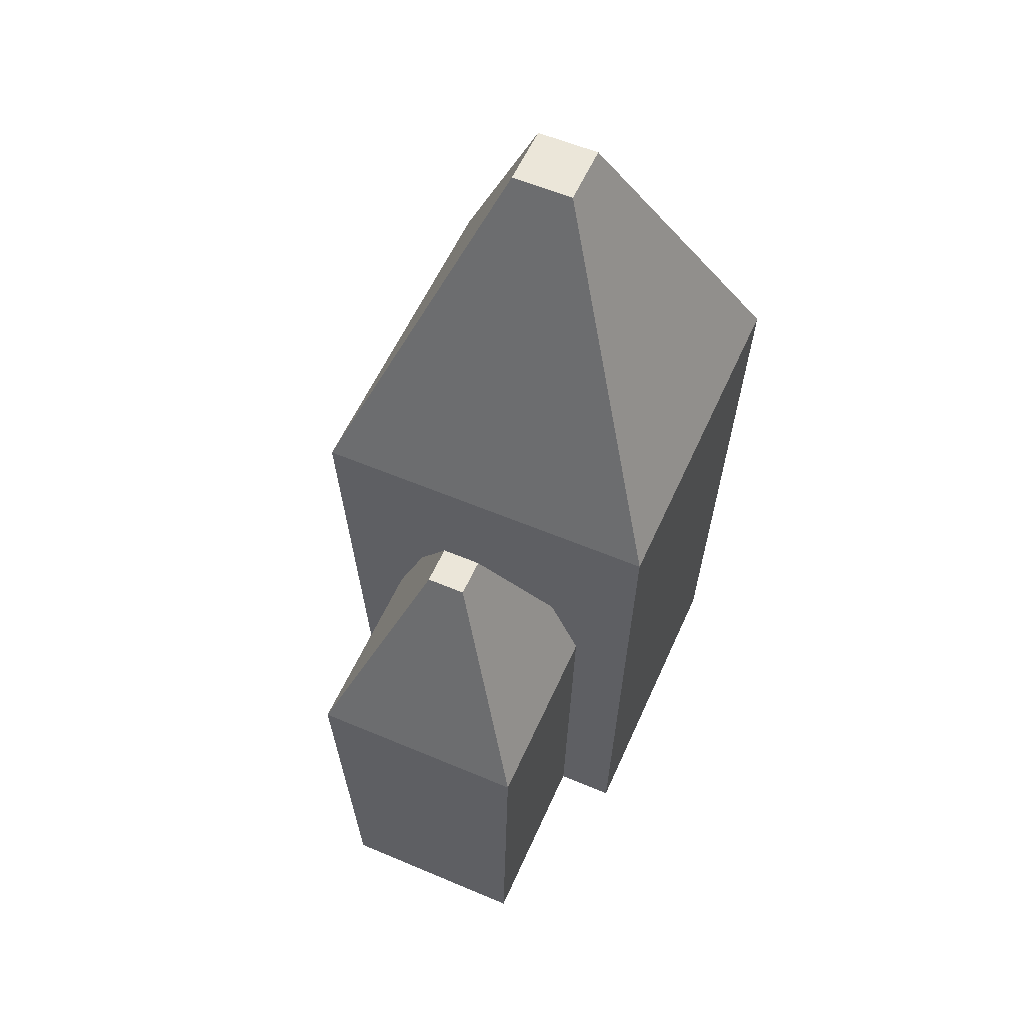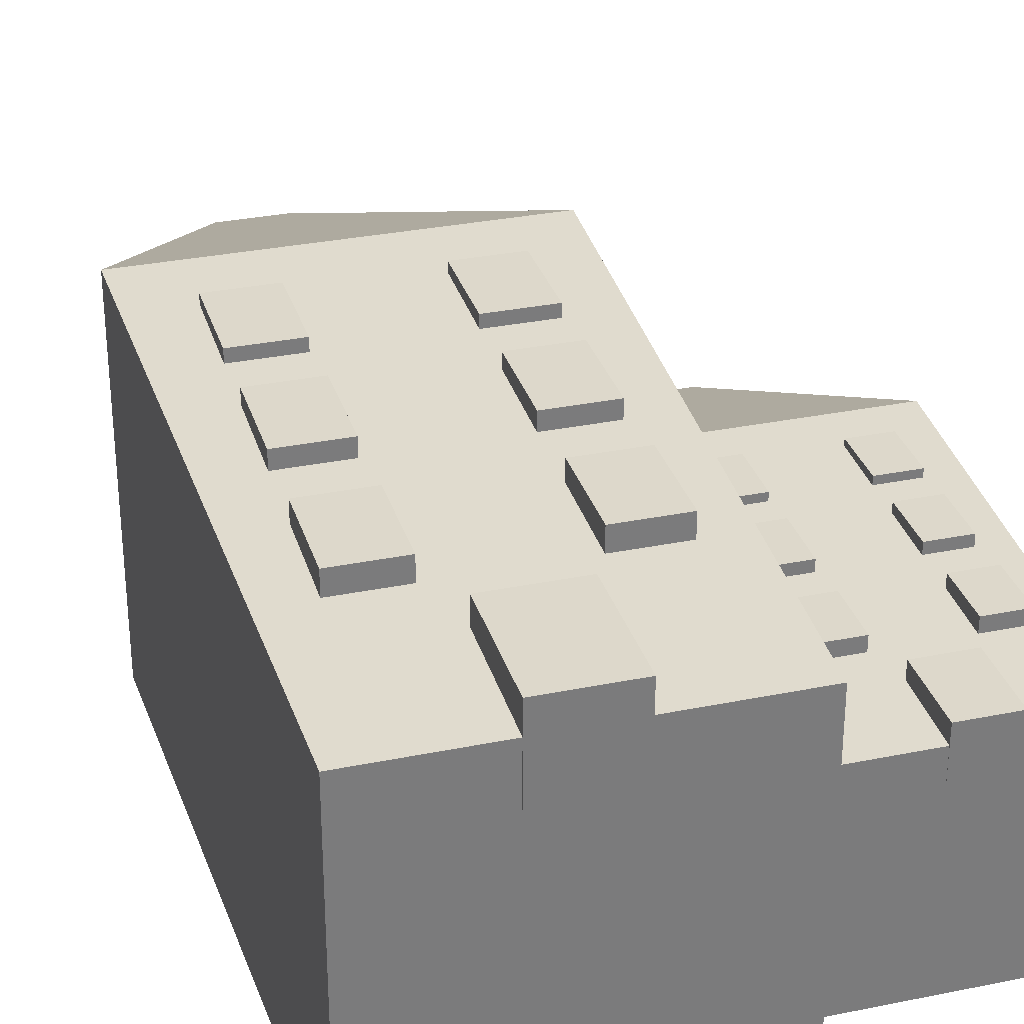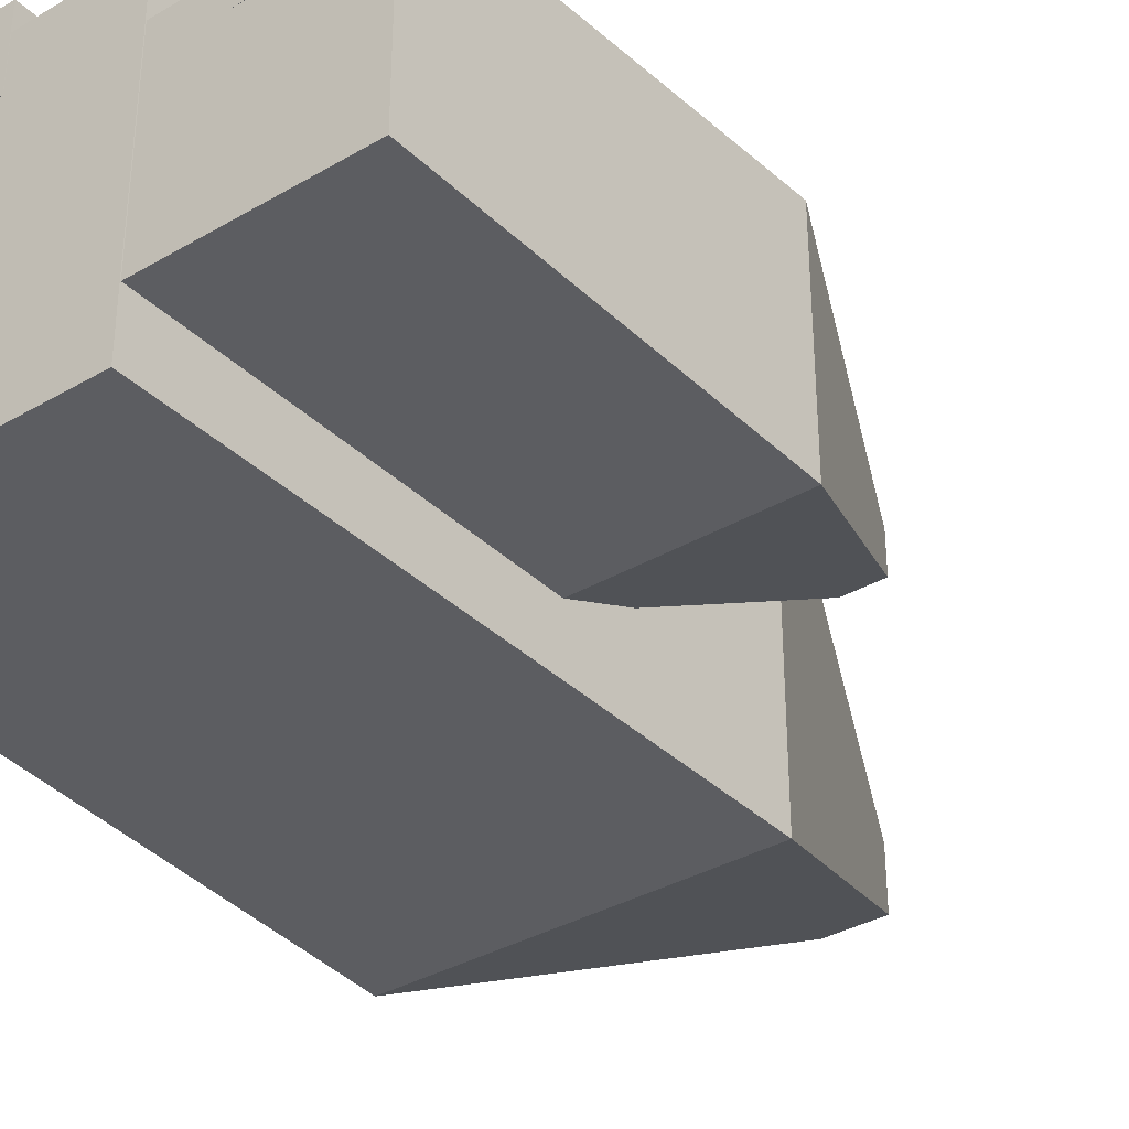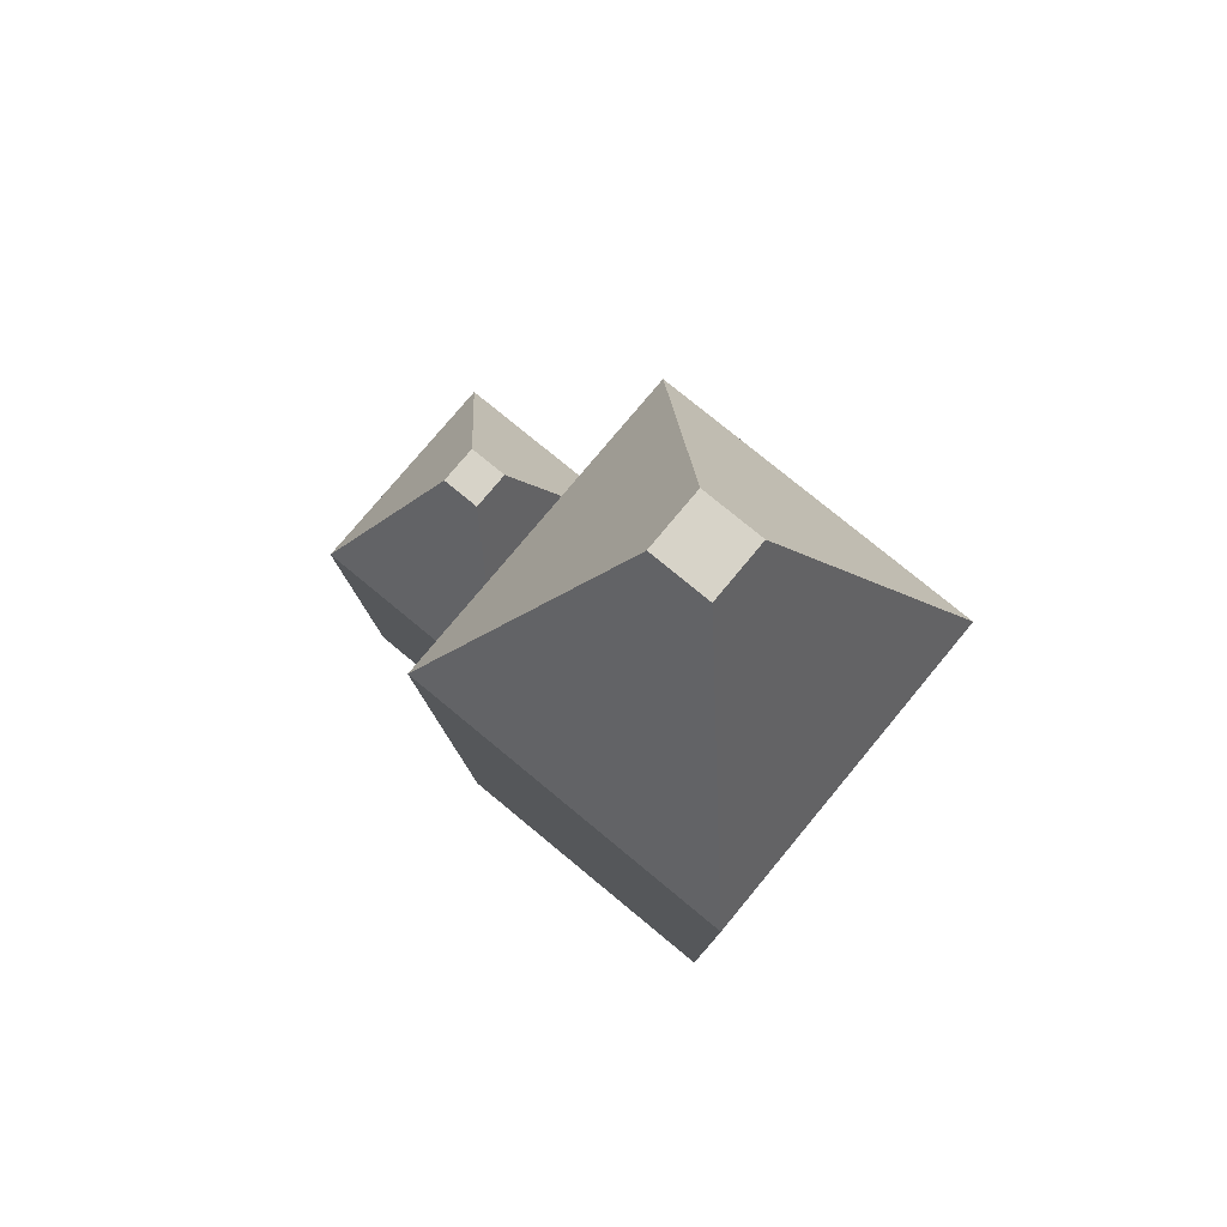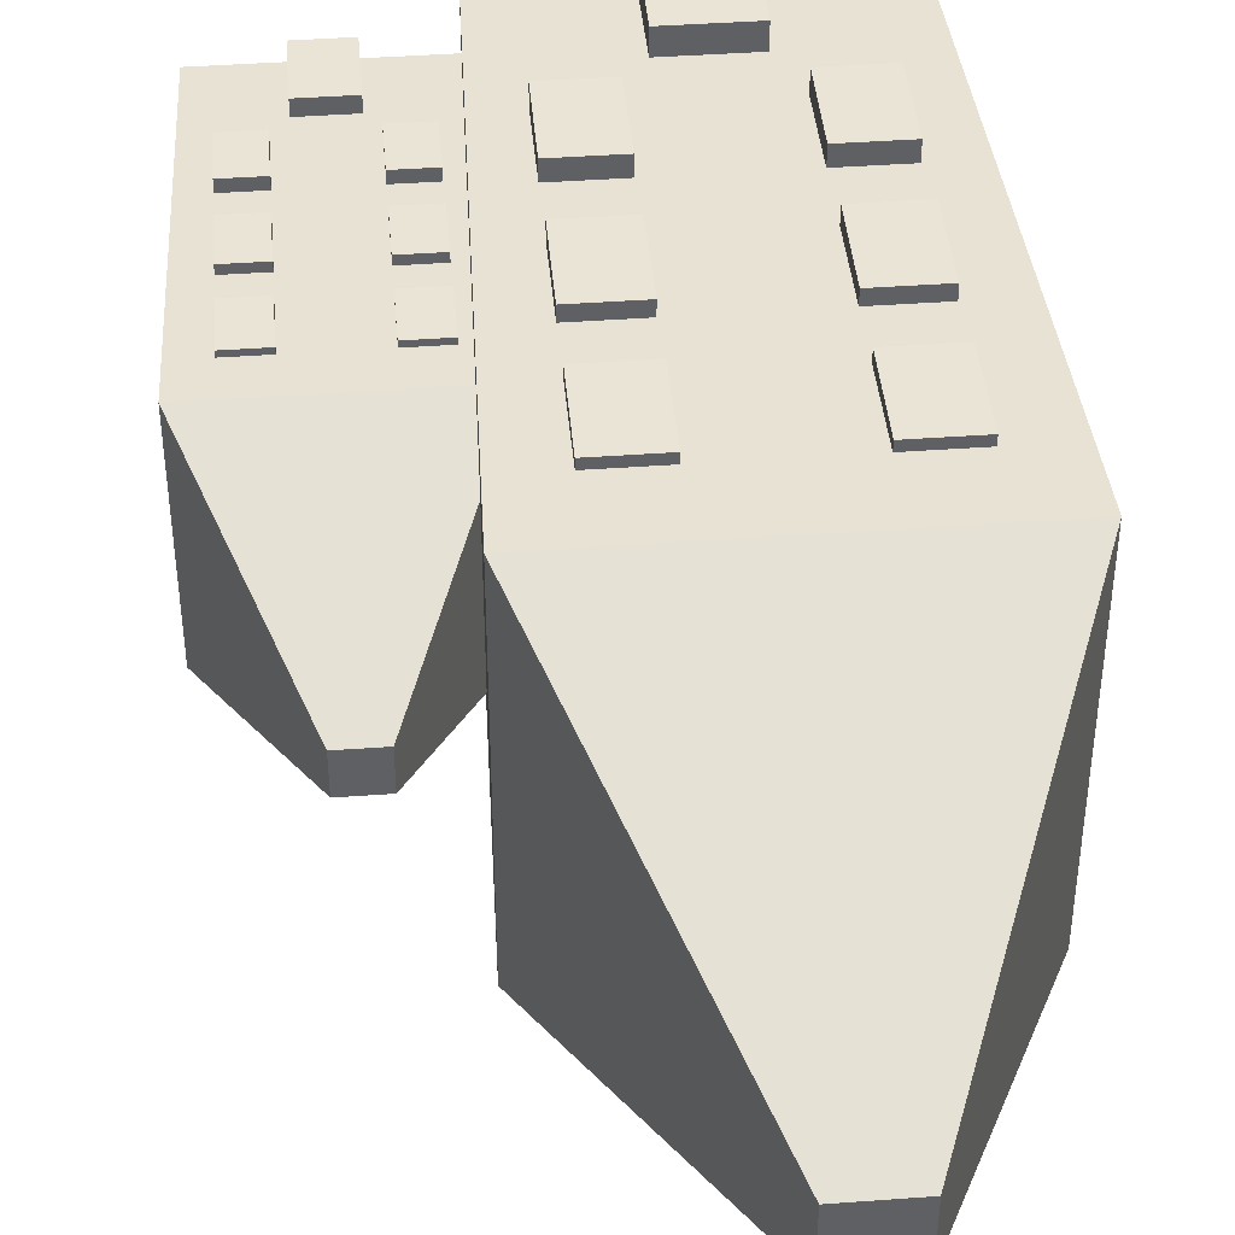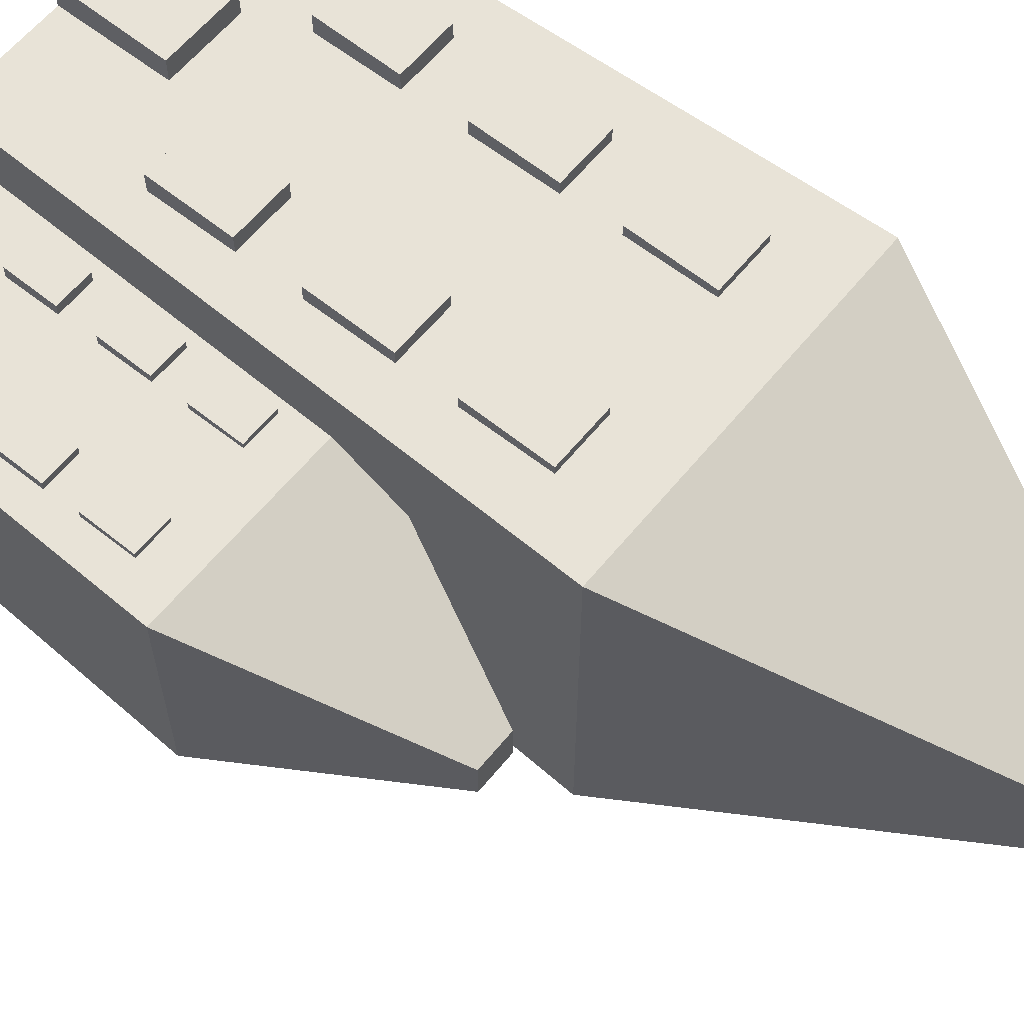
<metadata>
{"format":"obj","ext":"obj","renderer":"f3d","projection":"perspective","resolution":1024,"background":"white","views":[{"elev":57.2,"azim":113.8,"up":"+Y"},{"elev":31.5,"azim":-16.1,"up":"+Z"},{"elev":-34.9,"azim":38.0,"up":"+Z"},{"elev":76.6,"azim":-140.4,"up":"+Y"},{"elev":42.5,"azim":175.0,"up":"+Z"},{"elev":62.0,"azim":129.3,"up":"+Z"}]}
</metadata>
<code>
o Cube.016_Cube.041
v 0.1386 0.5069 -0.09831
v 0.2041 0.01222 -0.03284
v 0.1386 0.5069 -0.1306
v 0.2041 0.01222 -0.1961
v 0.1063 0.5069 -0.09831
v 0.04085 0.01222 -0.03284
v 0.1063 0.5069 -0.1306
v 0.04085 0.01222 -0.1961
v 0.2141 0.3266 -0.02283
v 0.03084 0.3266 -0.2061
v 0.2141 0.3266 -0.2061
v 0.03084 0.3266 -0.02283
v 0.1021 0.01203 -0.05942
v 0.1021 0.06988 -0.05942
v 0.1021 0.01203 -0.01858
v 0.1021 0.06988 -0.01858
v 0.1429 0.01203 -0.05942
v 0.1429 0.06988 -0.05942
v 0.1429 0.01203 -0.01858
v 0.1429 0.06988 -0.01858
v 0.1545 0.09773 -0.05017
v 0.1545 0.1415 -0.05017
v 0.1545 0.09773 -0.01926
v 0.1545 0.1415 -0.01926
v 0.1854 0.09773 -0.05017
v 0.1854 0.1415 -0.05017
v 0.1854 0.09773 -0.01926
v 0.1854 0.1415 -0.01926
v 0.06104 0.09773 -0.05017
v 0.06104 0.1415 -0.05017
v 0.06104 0.09773 -0.01926
v 0.06104 0.1415 -0.01926
v 0.09195 0.09773 -0.05017
v 0.09195 0.1415 -0.05017
v 0.09195 0.09773 -0.01926
v 0.09195 0.1415 -0.01926
v 0.1545 0.1744 -0.05017
v 0.1545 0.2182 -0.05017
v 0.1545 0.1744 -0.01926
v 0.1545 0.2182 -0.01926
v 0.1854 0.1744 -0.05017
v 0.1854 0.2182 -0.05017
v 0.1854 0.1744 -0.01926
v 0.1854 0.2182 -0.01926
v 0.06104 0.1744 -0.05017
v 0.06104 0.2182 -0.05017
v 0.06104 0.1744 -0.01926
v 0.06104 0.2182 -0.01926
v 0.09195 0.1744 -0.05017
v 0.09195 0.2182 -0.05017
v 0.09195 0.1744 -0.01926
v 0.09195 0.2182 -0.01926
v 0.1545 0.2475 -0.05017
v 0.1545 0.2912 -0.05017
v 0.1545 0.2475 -0.01926
v 0.1545 0.2912 -0.01926
v 0.1854 0.2475 -0.05017
v 0.1854 0.2912 -0.05017
v 0.1854 0.2475 -0.01926
v 0.1854 0.2912 -0.01926
v 0.06104 0.2475 -0.05017
v 0.06104 0.2912 -0.05017
v 0.06104 0.2475 -0.01926
v 0.06104 0.2912 -0.01926
v 0.09195 0.2475 -0.05017
v 0.09195 0.2912 -0.05017
v 0.09195 0.2475 -0.01926
v 0.09195 0.2912 -0.01926
v -0.06167 0.8098 -0.0884
v 0.04395 0.01156 0.01723
v -0.06167 0.8098 -0.1405
v 0.04395 0.01156 -0.2462
v -0.1138 0.8098 -0.0884
v -0.2194 0.01156 0.01723
v -0.1138 0.8098 -0.1405
v -0.2194 0.01156 -0.2462
v 0.06011 0.5188 0.03339
v -0.2356 0.5188 -0.2623
v 0.06011 0.5188 -0.2623
v -0.2356 0.5188 0.03339
v -0.1207 0.01125 -0.02565
v -0.1207 0.1046 -0.02565
v -0.1207 0.01125 0.04025
v -0.1207 0.1046 0.04025
v -0.0548 0.01125 -0.02565
v -0.0548 0.1046 -0.02565
v -0.0548 0.01125 0.04025
v -0.0548 0.1046 0.04025
v -0.03603 0.1495 -0.01073
v -0.03603 0.2201 -0.01073
v -0.03603 0.1495 0.03914
v -0.03603 0.2201 0.03914
v 0.01383 0.1495 -0.01073
v 0.01383 0.2201 -0.01073
v 0.01383 0.1495 0.03914
v 0.01383 0.2201 0.03914
v -0.1869 0.1495 -0.01073
v -0.1869 0.2201 -0.01073
v -0.1869 0.1495 0.03914
v -0.1869 0.2201 0.03914
v -0.137 0.1495 -0.01073
v -0.137 0.2201 -0.01073
v -0.137 0.1495 0.03914
v -0.137 0.2201 0.03914
v -0.03603 0.2733 -0.01073
v -0.03603 0.3439 -0.01073
v -0.03603 0.2733 0.03914
v -0.03603 0.3439 0.03914
v 0.01383 0.2733 -0.01073
v 0.01383 0.3439 -0.01073
v 0.01383 0.2733 0.03914
v 0.01383 0.3439 0.03914
v -0.1869 0.2733 -0.01073
v -0.1869 0.3439 -0.01073
v -0.1869 0.2733 0.03914
v -0.1869 0.3439 0.03914
v -0.137 0.2733 -0.01073
v -0.137 0.3439 -0.01073
v -0.137 0.2733 0.03914
v -0.137 0.3439 0.03914
v -0.03603 0.3911 -0.01073
v -0.03603 0.4617 -0.01073
v -0.03603 0.3911 0.03914
v -0.03603 0.4617 0.03914
v 0.01383 0.3911 -0.01073
v 0.01383 0.4617 -0.01073
v 0.01383 0.3911 0.03914
v 0.01383 0.4617 0.03914
v -0.1869 0.3911 -0.01073
v -0.1869 0.4617 -0.01073
v -0.1869 0.3911 0.03914
v -0.1869 0.4617 0.03914
v -0.137 0.3911 -0.01073
v -0.137 0.4617 -0.01073
v -0.137 0.3911 0.03914
v -0.137 0.4617 0.03914
f 1 3 7 5
f 11 10 7 3
f 10 12 5 7
f 6 8 4 2
f 9 11 3 1
f 12 9 1 5
f 6 2 9 12
f 2 4 11 9
f 8 6 12 10
f 4 8 10 11
f 69 71 75 73
f 79 78 75 71
f 78 80 73 75
f 74 76 72 70
f 77 79 71 69
f 80 77 69 73
f 74 70 77 80
f 70 72 79 77
f 76 74 80 78
f 72 76 78 79
f 13 15 16 14
f 15 19 20 16
f 19 17 18 20
f 17 13 14 18
f 15 13 17 19
f 20 18 14 16
f 21 23 24 22
f 23 27 28 24
f 27 25 26 28
f 25 21 22 26
f 23 21 25 27
f 28 26 22 24
f 29 31 32 30
f 31 35 36 32
f 35 33 34 36
f 33 29 30 34
f 31 29 33 35
f 36 34 30 32
f 37 39 40 38
f 39 43 44 40
f 43 41 42 44
f 41 37 38 42
f 39 37 41 43
f 44 42 38 40
f 45 47 48 46
f 47 51 52 48
f 51 49 50 52
f 49 45 46 50
f 47 45 49 51
f 52 50 46 48
f 53 55 56 54
f 55 59 60 56
f 59 57 58 60
f 57 53 54 58
f 55 53 57 59
f 60 58 54 56
f 61 63 64 62
f 63 67 68 64
f 67 65 66 68
f 65 61 62 66
f 63 61 65 67
f 68 66 62 64
f 81 83 84 82
f 83 87 88 84
f 87 85 86 88
f 85 81 82 86
f 83 81 85 87
f 88 86 82 84
f 89 91 92 90
f 91 95 96 92
f 95 93 94 96
f 93 89 90 94
f 91 89 93 95
f 96 94 90 92
f 97 99 100 98
f 99 103 104 100
f 103 101 102 104
f 101 97 98 102
f 99 97 101 103
f 104 102 98 100
f 105 107 108 106
f 107 111 112 108
f 111 109 110 112
f 109 105 106 110
f 107 105 109 111
f 112 110 106 108
f 113 115 116 114
f 115 119 120 116
f 119 117 118 120
f 117 113 114 118
f 115 113 117 119
f 120 118 114 116
f 121 123 124 122
f 123 127 128 124
f 127 125 126 128
f 125 121 122 126
f 123 121 125 127
f 128 126 122 124
f 129 131 132 130
f 131 135 136 132
f 135 133 134 136
f 133 129 130 134
f 131 129 133 135
f 136 134 130 132

</code>
